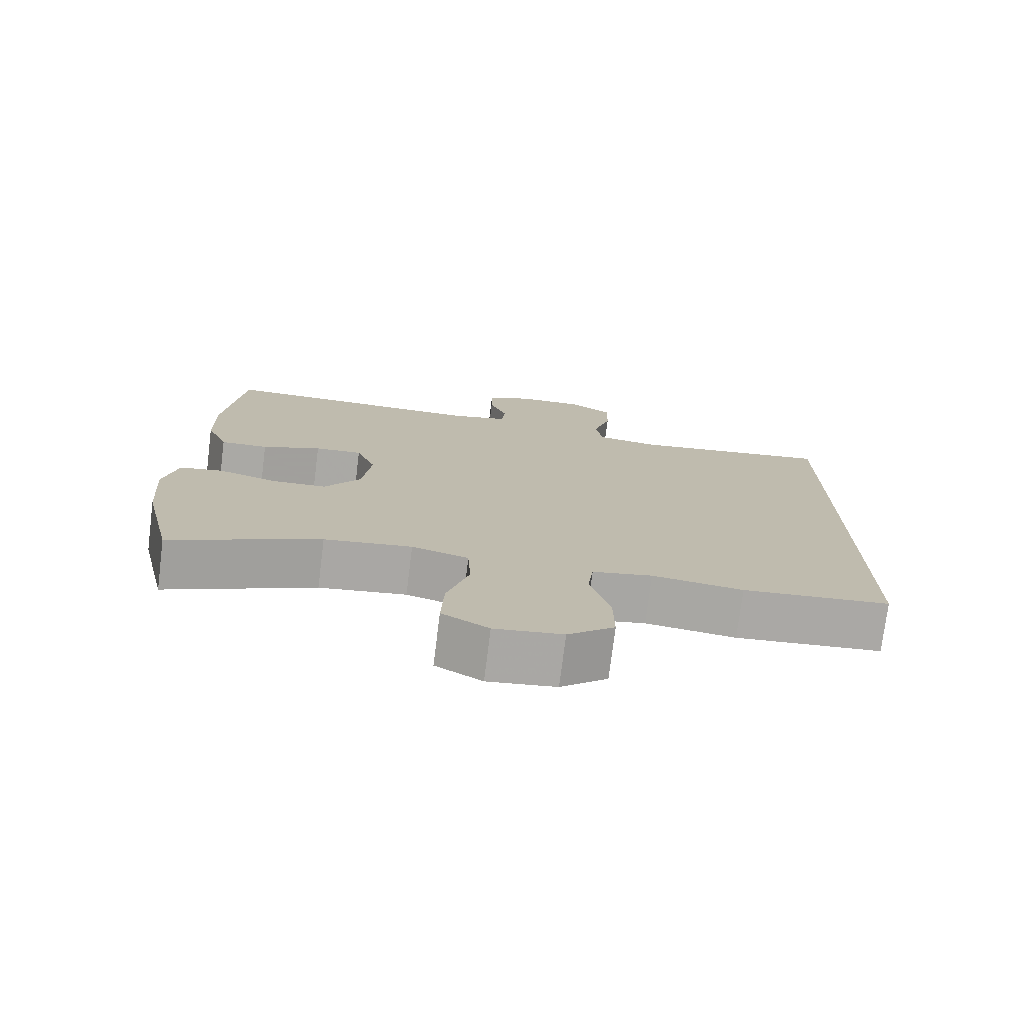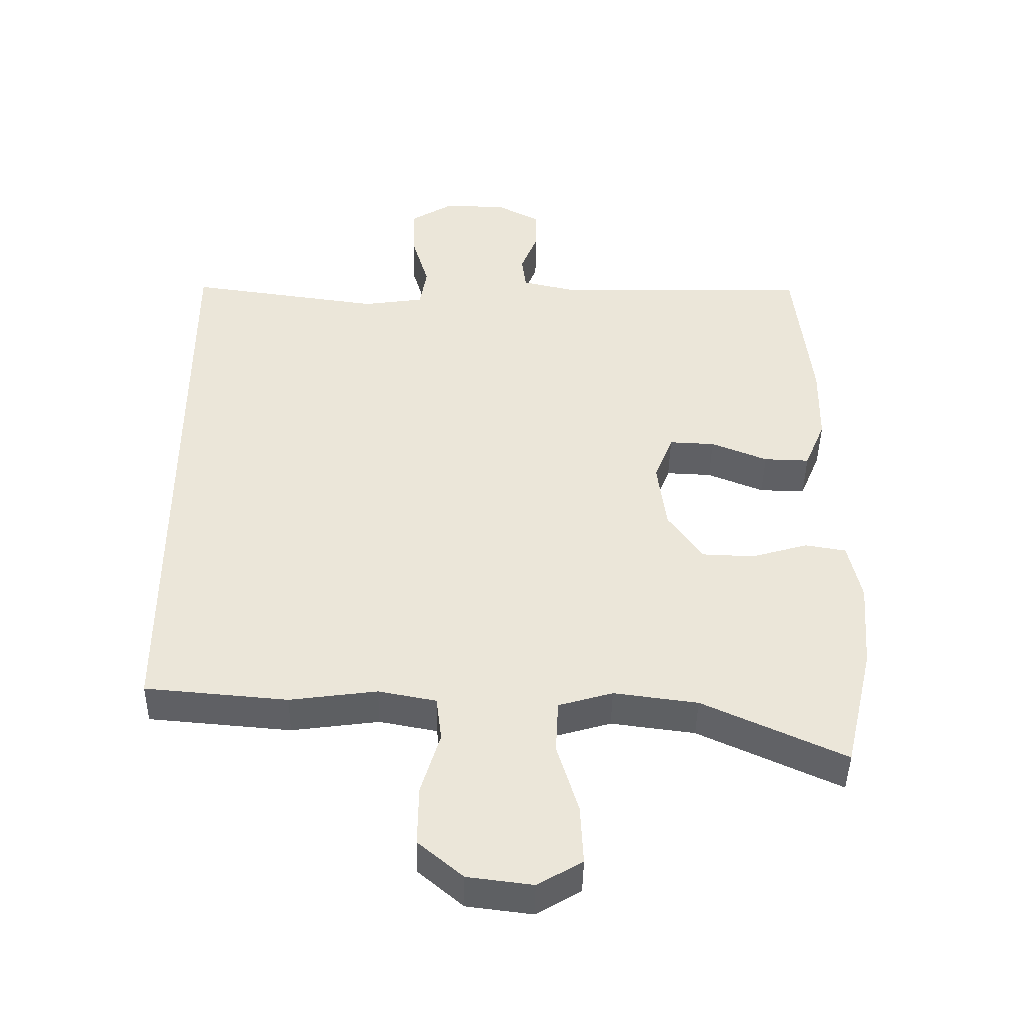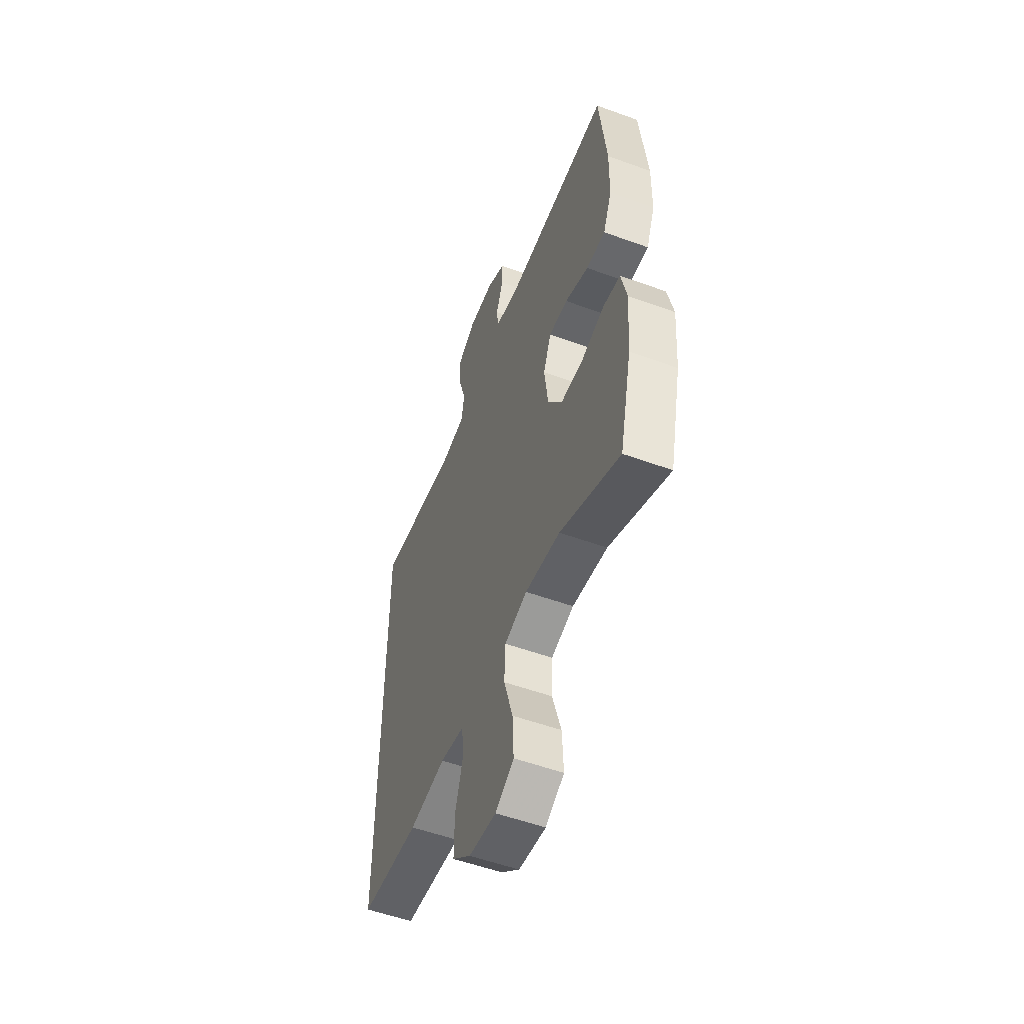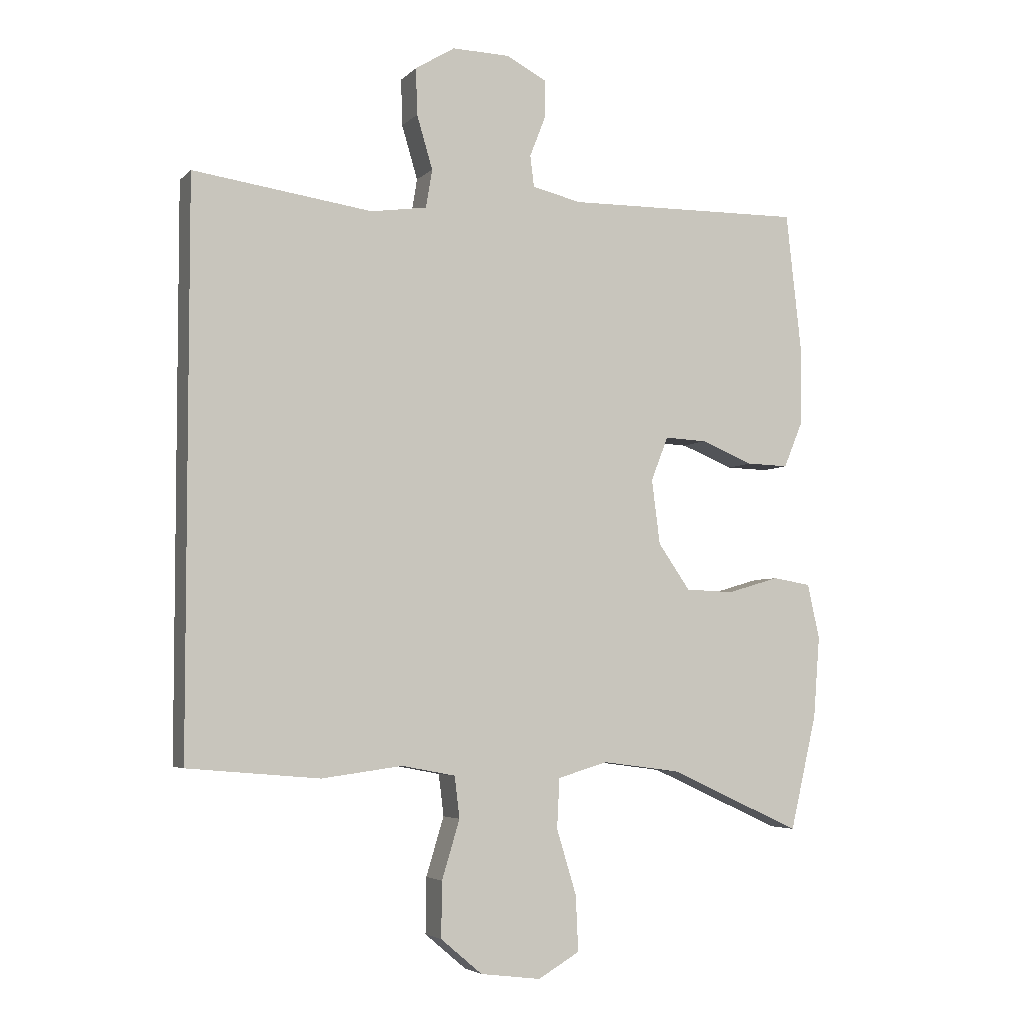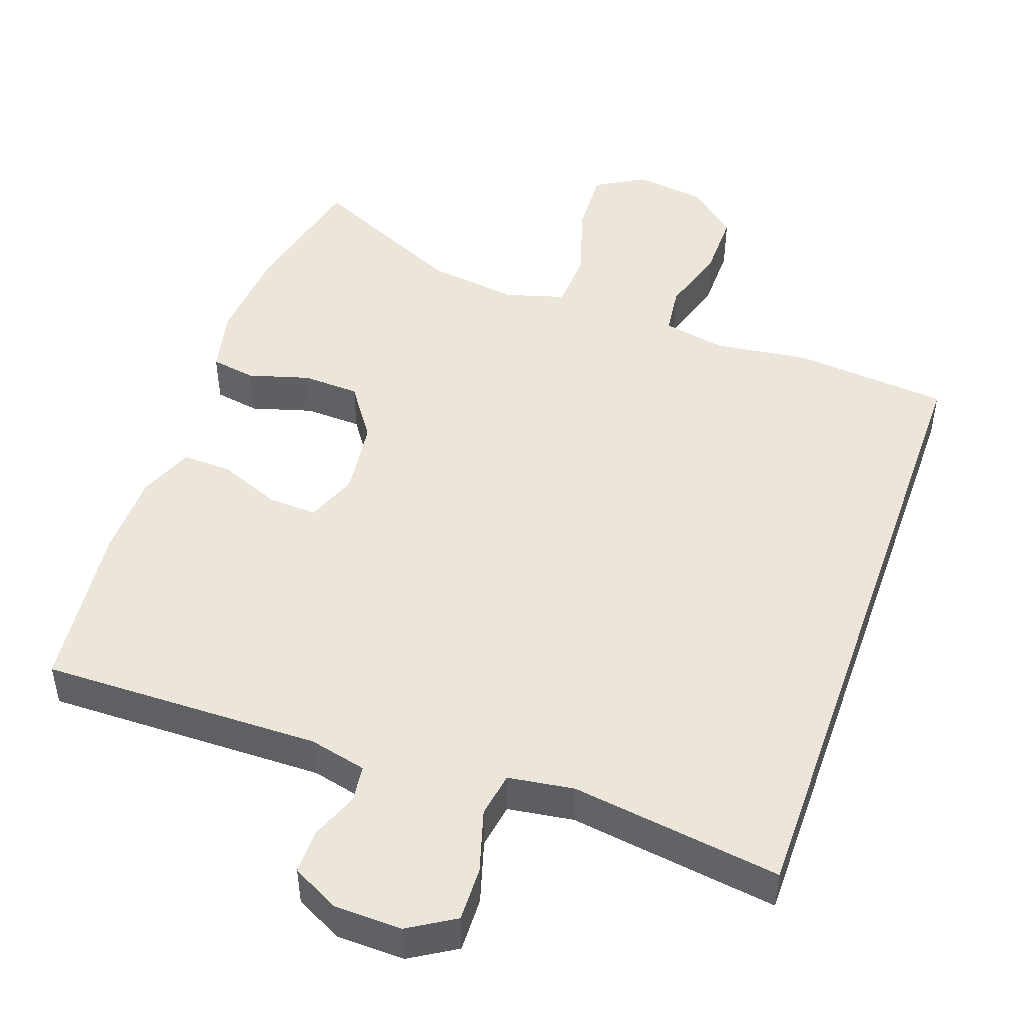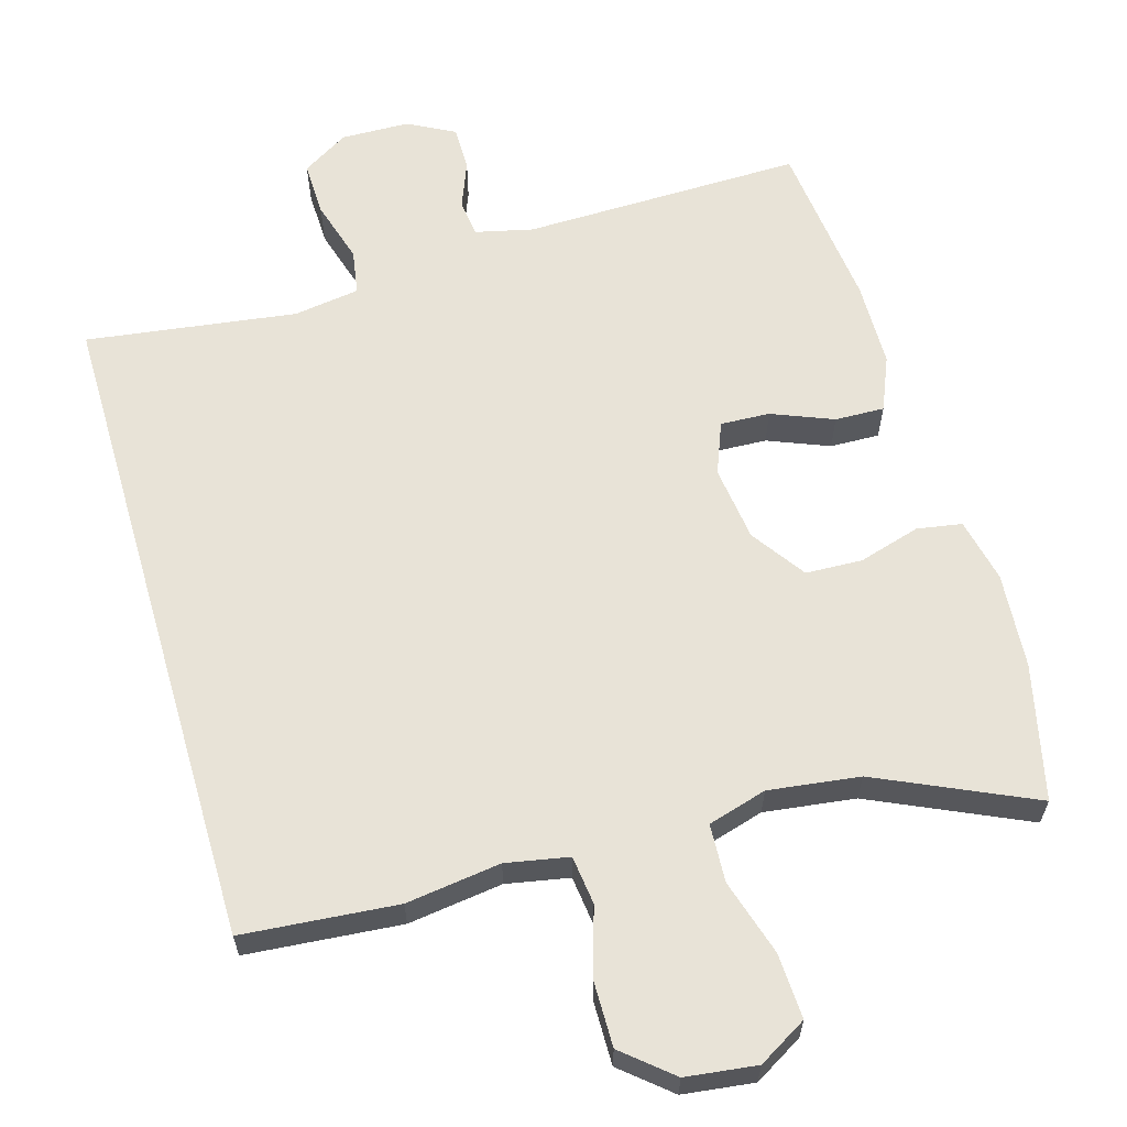
<metadata>
{"format":"obj","ext":"obj","renderer":"f3d","projection":"perspective","resolution":1024,"background":"white","views":[{"elev":-75.3,"azim":-7.1,"up":"+Z"},{"elev":-43.7,"azim":179.1,"up":"+Z"},{"elev":-54.0,"azim":-111.2,"up":"+Z"},{"elev":-4.5,"azim":158.0,"up":"+Z"},{"elev":48.2,"azim":19.5,"up":"+Y"},{"elev":62.2,"azim":163.7,"up":"+Y"}]}
</metadata>
<code>
v -0.5 0.07 0.5
v -0.126 0.07 0.494
v -0.049 0.07 0.512
v -0.043 0.07 0.561
v -0.068 0.07 0.625
v -0.068 0.07 0.684
v -0.005 0.07 0.717
v 0.086 0.07 0.719
v 0.148 0.07 0.681
v 0.146 0.07 0.608
v 0.121 0.07 0.524
v 0.131 0.07 0.464
v 0.219 0.07 0.451
v 0.5 0.07 0.49
v 0.5 0.07 -0.389
v 0.293 0.07 -0.407
v 0.166 0.07 -0.39
v 0.082 0.07 -0.406
v 0.074 0.07 -0.471
v 0.102 0.07 -0.563
v 0.103 0.07 -0.65
v 0.038 0.07 -0.705
v -0.057 0.07 -0.717
v -0.122 0.07 -0.679
v -0.118 0.07 -0.592
v -0.087 0.07 -0.49
v -0.091 0.07 -0.412
v -0.17 0.07 -0.389
v -0.292 0.07 -0.405
v -0.5 0.07 -0.5
v -0.542 0.07 -0.32
v -0.552 0.07 -0.192
v -0.533 0.07 -0.106
v -0.473 0.07 -0.096
v -0.391 0.07 -0.12
v -0.315 0.07 -0.117
v -0.265 0.07 -0.045
v -0.252 0.07 0.056
v -0.279 0.07 0.125
v -0.345 0.07 0.122
v -0.427 0.07 0.089
v -0.493 0.07 0.087
v -0.523 0.07 0.159
v -0.525 0.07 0.274
v -0.5 0 0.5
v -0.126 0 0.494
v -0.049 0 0.512
v -0.043 0 0.561
v -0.068 0 0.625
v -0.068 0 0.684
v -0.005 0 0.717
v 0.086 0 0.719
v 0.148 0 0.681
v 0.146 0 0.608
v 0.121 0 0.524
v 0.131 0 0.464
v 0.219 0 0.451
v 0.5 0 0.49
v 0.5 0 -0.389
v 0.293 0 -0.407
v 0.166 0 -0.39
v 0.082 0 -0.406
v 0.074 0 -0.471
v 0.102 0 -0.563
v 0.103 0 -0.65
v 0.038 0 -0.705
v -0.057 0 -0.717
v -0.122 0 -0.679
v -0.118 0 -0.592
v -0.087 0 -0.49
v -0.091 0 -0.412
v -0.17 0 -0.389
v -0.292 0 -0.405
v -0.5 0 -0.5
v -0.542 0 -0.32
v -0.552 0 -0.192
v -0.533 0 -0.106
v -0.473 0 -0.096
v -0.391 0 -0.12
v -0.315 0 -0.117
v -0.265 0 -0.045
v -0.252 0 0.056
v -0.279 0 0.125
v -0.345 0 0.122
v -0.427 0 0.089
v -0.493 0 0.087
v -0.523 0 0.159
v -0.525 0 0.274
f 43 44 1 2
f 40 41 42 43
f 39 40 43 2
f 38 39 2 3
f 37 38 3
f 32 33 34 35
f 32 35 36
f 29 30 31 32
f 28 29 32 36
f 27 28 36 37
f 23 24 25 26
f 23 26 27
f 22 23 27
f 19 20 21 22
f 18 19 22 27
f 17 18 27 37
f 13 14 15 16
f 12 13 16 17
f 11 12 17 37
f 4 5 6 7
f 3 4 7 8
f 9 10 11 37
f 3 8 9 37
f 46 45 88 87
f 87 86 85 84
f 46 87 84 83
f 47 46 83 82
f 47 82 81
f 79 78 77 76
f 80 79 76
f 76 75 74 73
f 80 76 73 72
f 81 80 72 71
f 70 69 68 67
f 71 70 67
f 71 67 66
f 66 65 64 63
f 71 66 63 62
f 81 71 62 61
f 60 59 58 57
f 61 60 57 56
f 81 61 56 55
f 51 50 49 48
f 52 51 48 47
f 81 55 54 53
f 81 53 52 47
f 1 45 46 2
f 2 46 47 3
f 3 47 48 4
f 4 48 49 5
f 5 49 50 6
f 6 50 51 7
f 7 51 52 8
f 8 52 53 9
f 9 53 54 10
f 10 54 55 11
f 11 55 56 12
f 12 56 57 13
f 13 57 58 14
f 14 58 59 15
f 15 59 60 16
f 16 60 61 17
f 17 61 62 18
f 18 62 63 19
f 19 63 64 20
f 20 64 65 21
f 21 65 66 22
f 22 66 67 23
f 23 67 68 24
f 24 68 69 25
f 25 69 70 26
f 26 70 71 27
f 27 71 72 28
f 28 72 73 29
f 29 73 74 30
f 30 74 75 31
f 31 75 76 32
f 32 76 77 33
f 33 77 78 34
f 34 78 79 35
f 35 79 80 36
f 36 80 81 37
f 37 81 82 38
f 38 82 83 39
f 39 83 84 40
f 40 84 85 41
f 41 85 86 42
f 42 86 87 43
f 43 87 88 44
f 44 88 45 1

</code>
